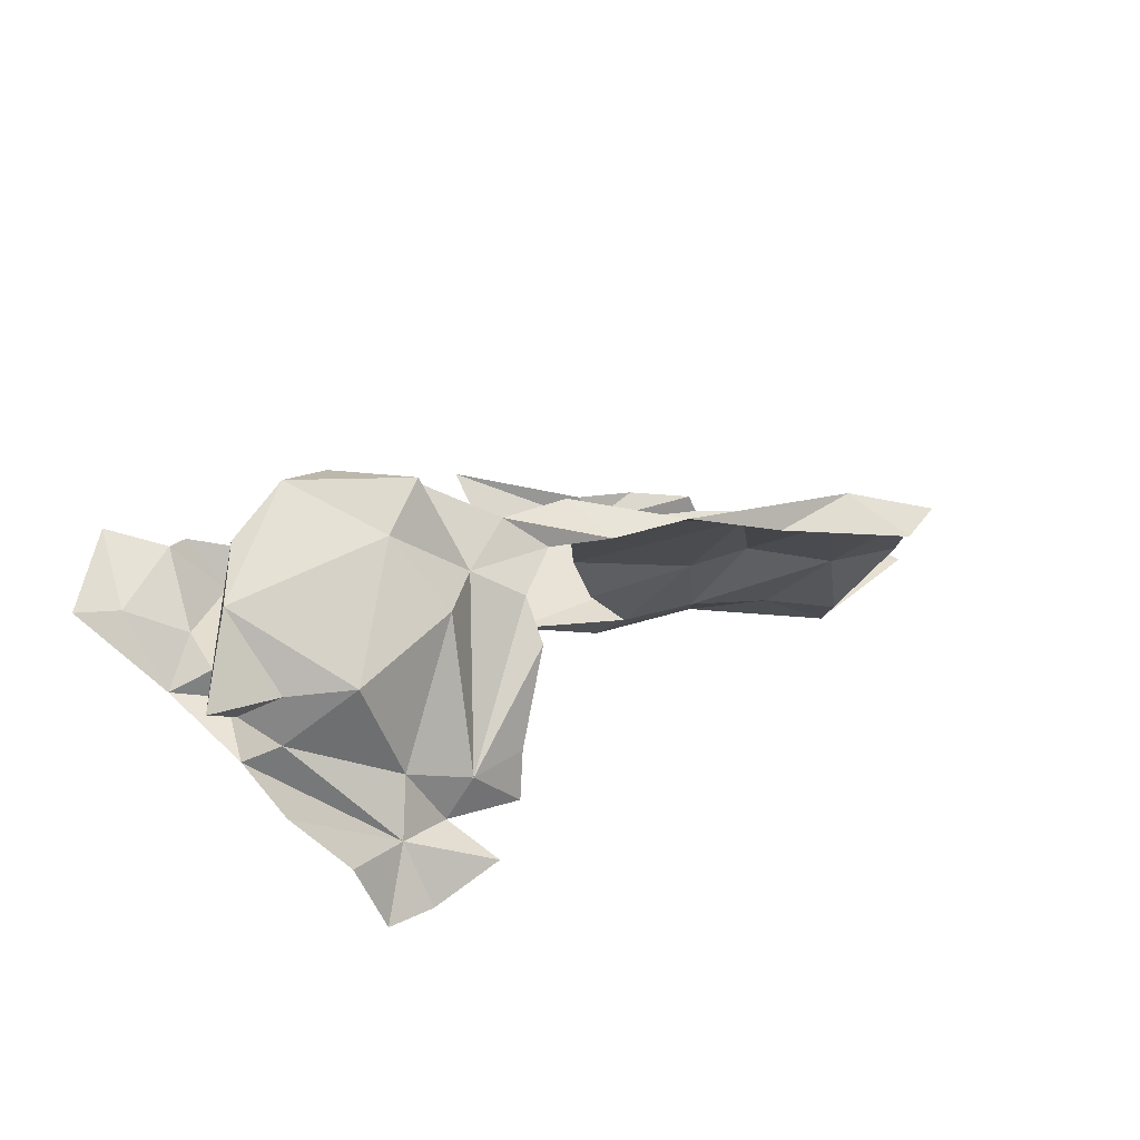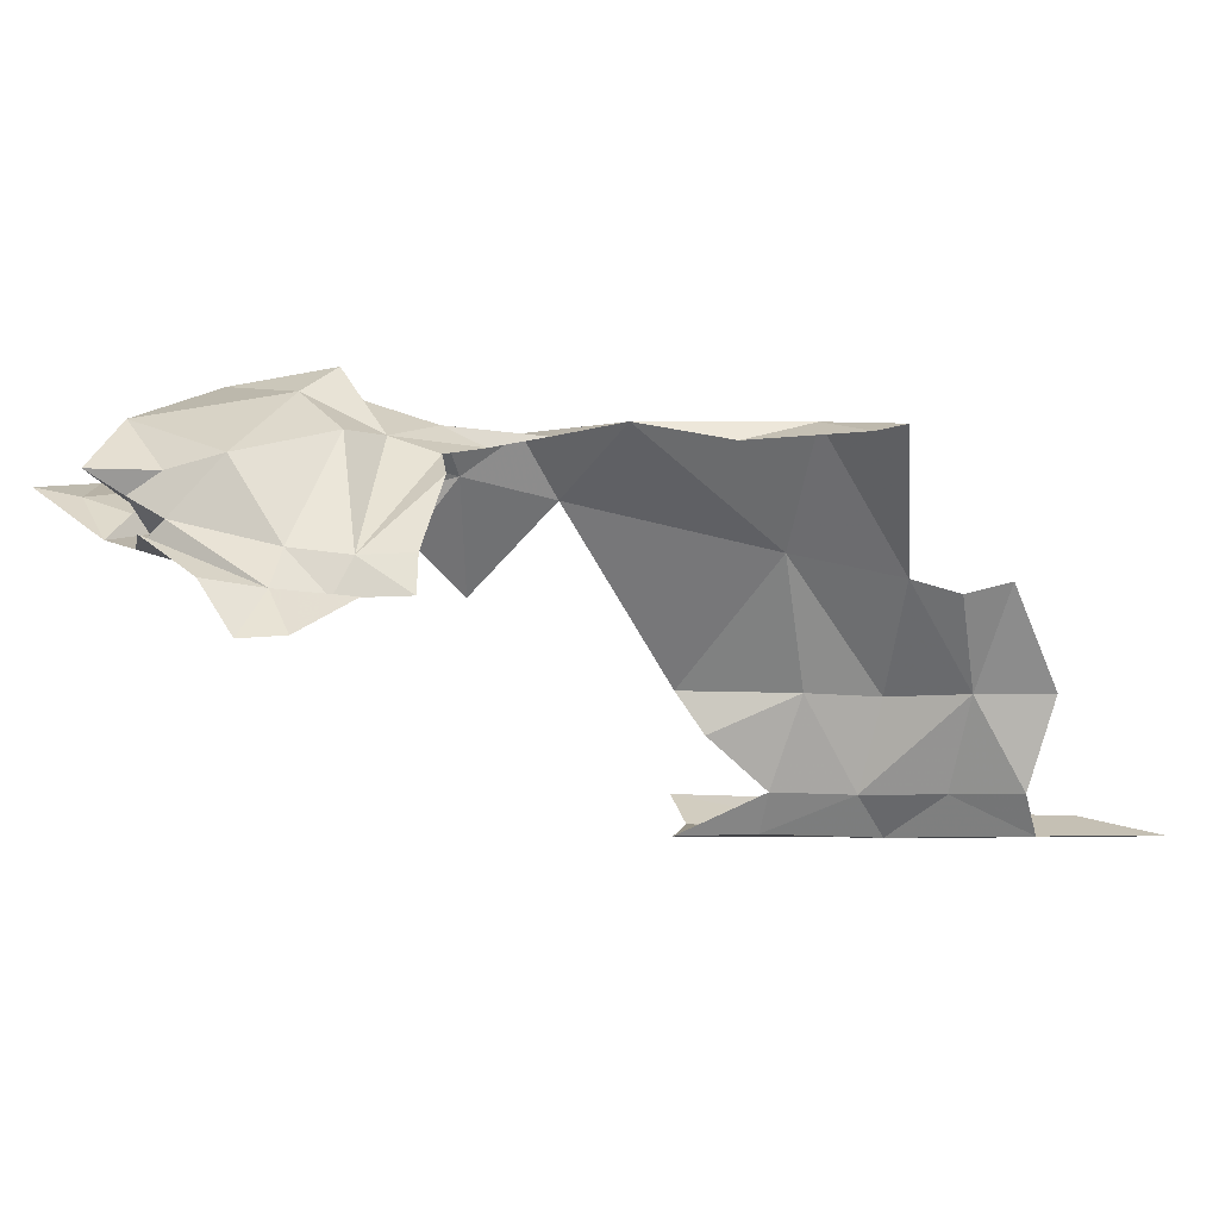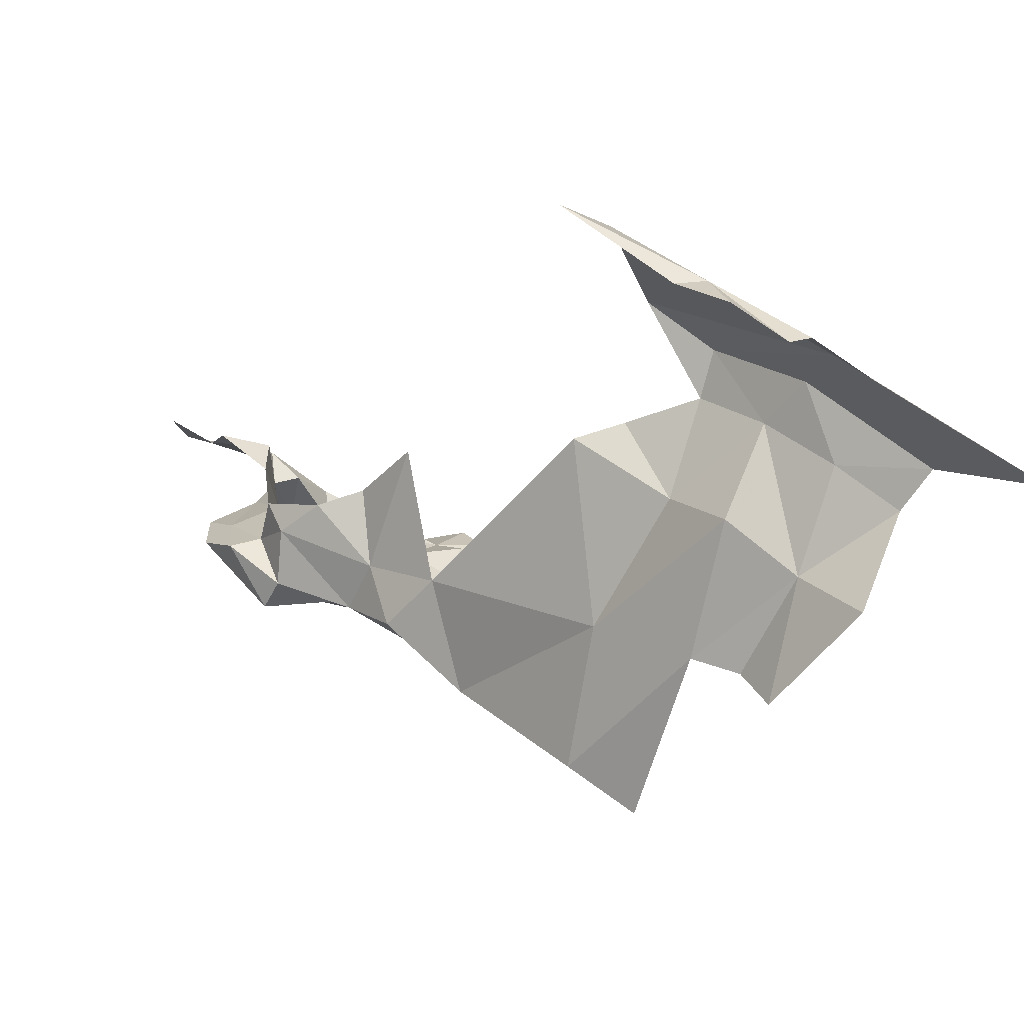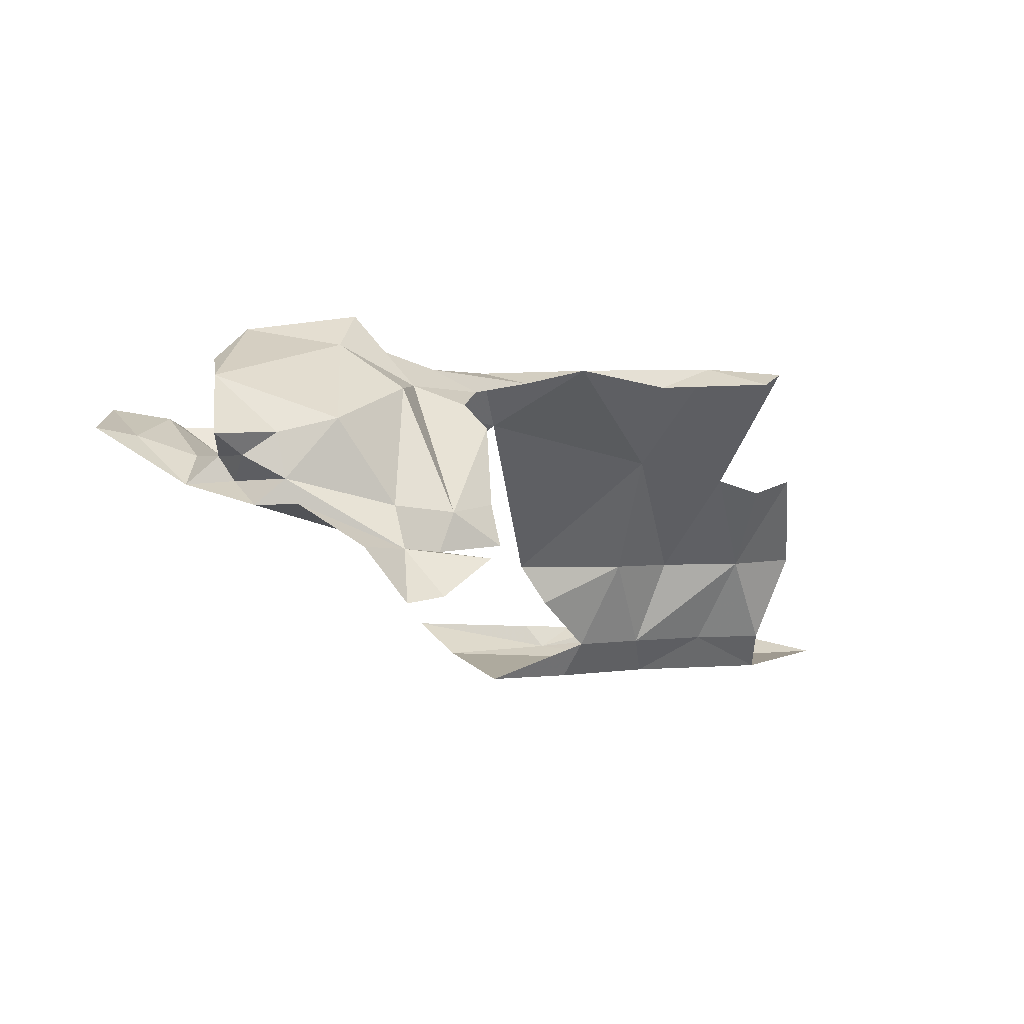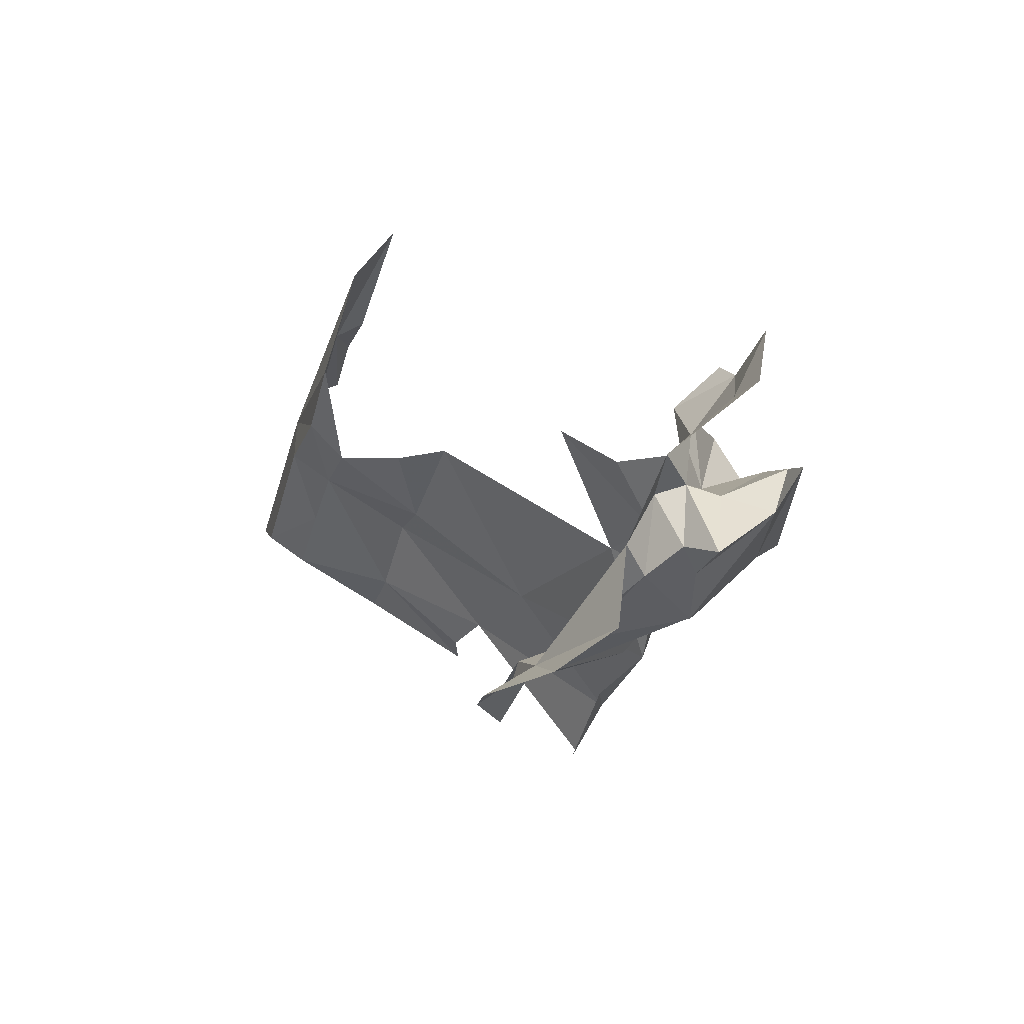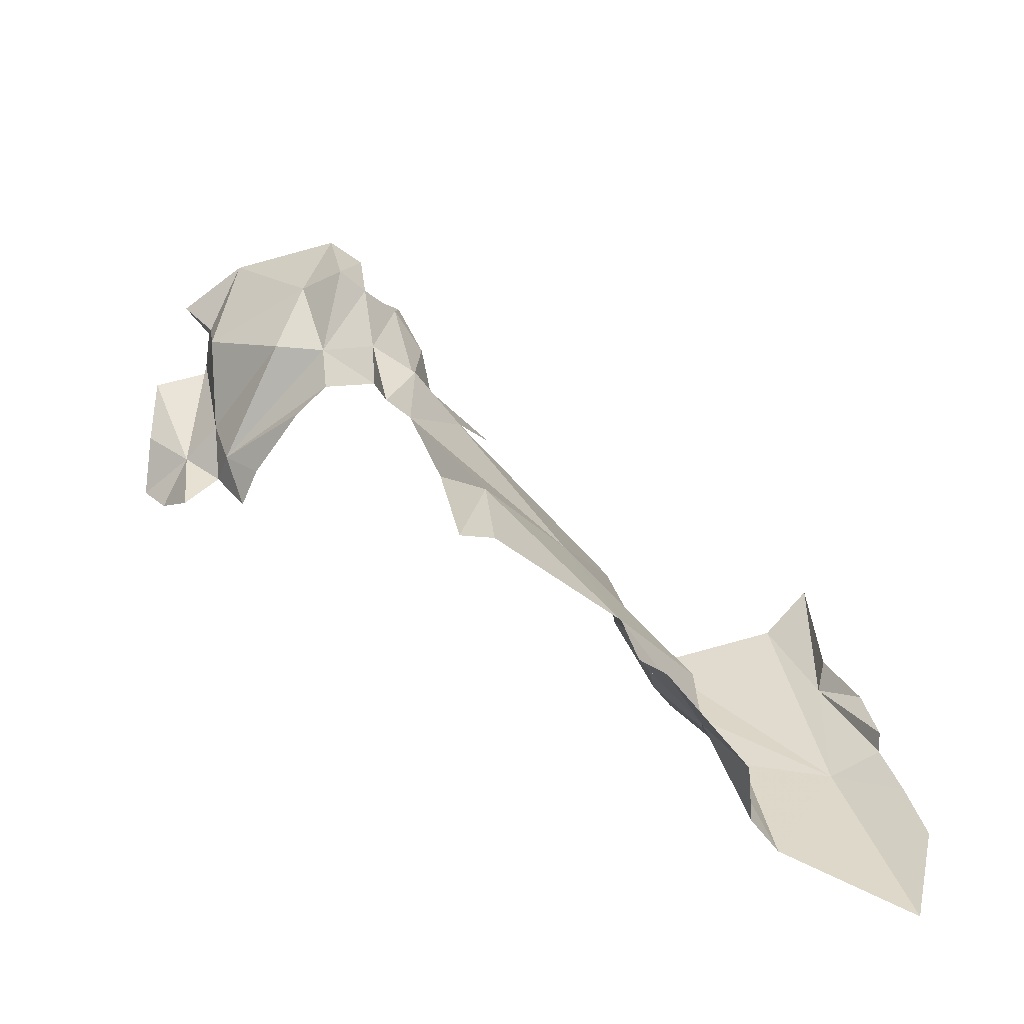
<metadata>
{"format":"obj","ext":"obj","renderer":"f3d","projection":"perspective","resolution":1024,"background":"white","views":[{"elev":-52.8,"azim":-13.7,"up":"+Y"},{"elev":-6.3,"azim":24.4,"up":"+Z"},{"elev":69.6,"azim":42.0,"up":"+Y"},{"elev":2.9,"azim":-5.0,"up":"+Z"},{"elev":-51.7,"azim":-104.9,"up":"+Y"},{"elev":31.3,"azim":91.3,"up":"+Z"}]}
</metadata>
<code>
v 3.132 3.096 1.22
v 3.107 3.024 1.286
v 3.099 3.069 1.221
v 3.115 3.104 1.171
v 3.178 3.099 1.22
v 3.16 3.213 1.164
v 3.196 3.222 1.163
v 3.132 3.177 1.151
v 3.083 3.197 1.171
v 3.118 3.204 1.171
v 3.062 3.175 1.16
v 3.121 3.127 1.15
v 3.067 3.088 1.151
v 3.023 3.08 1.151
v 3.124 3.204 1.162
v 3.052 3.054 1.2
v 3.037 3.05 1.223
v 3.077 3.077 1.172
v 3.197 3.142 1.15
v 3.171 2.97 1.333
v 3.109 2.958 1.331
v 3.14 2.983 1.342
v 3.16 3.054 1.274
v 3.183 2.989 1.339
v 2.958 2.852 1.33
v 2.965 2.881 1.332
v 2.982 2.822 1.268
v 2.924 2.808 1.315
v 2.952 2.812 1.272
v 2.934 2.89 1.368
v 2.934 2.904 1.356
v 2.853 2.849 1.296
v 2.864 2.827 1.296
v 2.848 2.824 1.282
v 2.902 2.921 1.328
v 2.886 2.856 1.312
v 2.878 2.897 1.309
v 2.896 2.899 1.357
v 2.974 2.935 1.32
v 3.005 2.938 1.339
v 2.976 2.912 1.341
v 2.956 2.978 1.266
v 3.013 2.963 1.309
v 2.956 2.766 1.227
v 2.936 2.768 1.254
v 2.956 2.793 1.251
v 2.919 2.92 1.335
v 2.928 2.937 1.313
v 2.905 2.896 1.341
v 2.872 2.826 1.284
v 2.883 2.8 1.273
v 2.898 2.799 1.286
v 2.837 2.881 1.314
v 2.823 2.842 1.306
v 2.865 2.885 1.294
v 2.974 2.815 1.248
v 2.808 2.878 1.319
v 2.926 2.866 1.353
v 2.878 2.879 1.361
v 2.863 2.819 1.337
v 2.877 2.799 1.297
v 2.894 2.803 1.308
v 2.804 2.829 1.31
v 3.062 2.939 1.34
v 3.028 2.923 1.333
v 3.197 3.126 1.171
v 3.216 3.121 1.221
v 2.843 2.894 1.31
v 3.207 3.077 1.273
v 2.864 2.823 1.312
v 2.862 2.852 1.345
v 2.879 2.87 1.342
v 2.864 2.783 1.308
v 3.185 3.063 1.266
v 3.249 3.211 1.151
v 2.975 2.78 1.229
v 3.003 2.842 1.27
v 3.002 2.869 1.309
v 3.006 2.834 1.25
v 2.982 3.173 1.176
v 3.001 3.15 1.159
v 3.052 3.178 1.173
v 3 2.914 1.328
v 2.991 2.885 1.321
v 3.158 3.12 1.171
v 2.905 2.769 1.275
v 2.943 2.943 1.291
v 2.999 2.798 1.246
f 1 2 3
f 1 3 4
f 1 4 5
f 6 7 8
f 9 10 11
f 8 12 13
f 8 13 14
f 11 10 15
f 11 15 8
f 16 3 17
f 16 18 3
f 3 2 17
f 8 19 12
f 20 21 22
f 1 23 2
f 22 23 24
f 22 24 20
f 4 3 18
f 25 26 27
f 28 25 29
f 30 31 26
f 32 33 34
f 4 18 13
f 35 36 37
f 31 30 38
f 39 40 41
f 39 42 43
f 44 45 46
f 47 35 48
f 47 49 35
f 50 51 34
f 52 46 51
f 52 51 50
f 53 32 54
f 55 36 33
f 26 31 41
f 29 46 52
f 29 56 46
f 53 54 57
f 28 58 25
f 59 38 30
f 28 60 58
f 52 61 62
f 63 57 54
f 53 55 32
f 64 65 40
f 52 28 29
f 52 62 28
f 5 66 67
f 68 55 53
f 5 67 69
f 36 35 49
f 70 71 60
f 70 72 71
f 70 36 72
f 70 33 36
f 33 70 73
f 50 61 52
f 23 1 5
f 59 60 71
f 59 58 60
f 23 5 74
f 7 75 8
f 27 29 25
f 27 56 29
f 30 58 59
f 30 26 58
f 43 40 39
f 43 64 40
f 6 8 15
f 47 48 39
f 31 47 41
f 12 4 13
f 65 41 40
f 62 60 28
f 62 73 60
f 2 43 17
f 75 19 8
f 34 54 32
f 34 63 54
f 44 46 76
f 77 27 78
f 77 79 27
f 22 2 23
f 64 43 2
f 72 38 59
f 49 31 38
f 64 2 22
f 80 11 81
f 33 50 34
f 80 82 11
f 71 72 59
f 83 26 41
f 83 84 26
f 65 83 41
f 81 11 8
f 11 82 9
f 37 55 68
f 37 36 55
f 81 8 14
f 31 49 47
f 32 55 33
f 84 78 27
f 49 72 36
f 49 38 72
f 66 5 85
f 61 33 73
f 61 50 33
f 47 39 41
f 66 85 19
f 85 12 19
f 62 61 73
f 74 5 69
f 86 51 46
f 85 5 4
f 84 27 26
f 85 4 12
f 14 13 18
f 64 22 21
f 86 46 45
f 39 48 87
f 39 87 42
f 26 25 58
f 56 27 79
f 73 70 60
f 46 88 76
f 46 56 88

</code>
